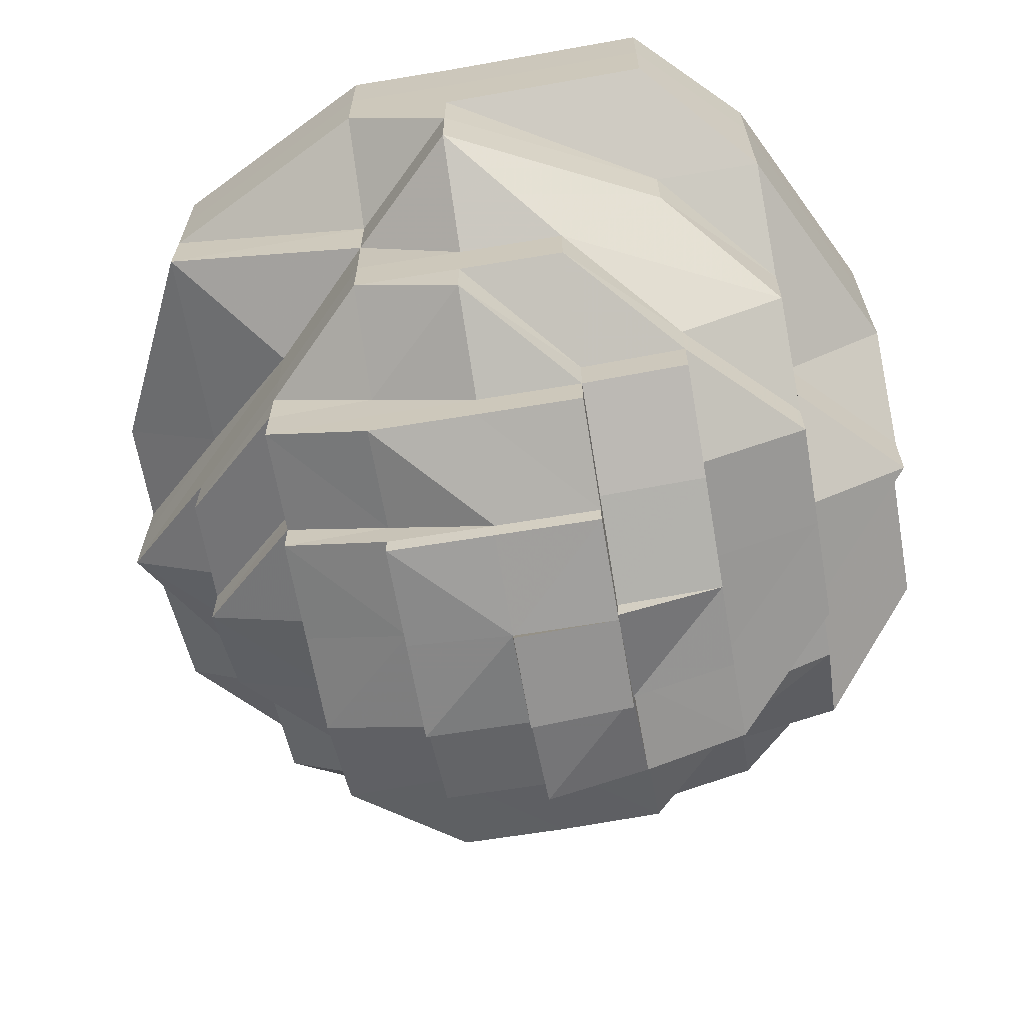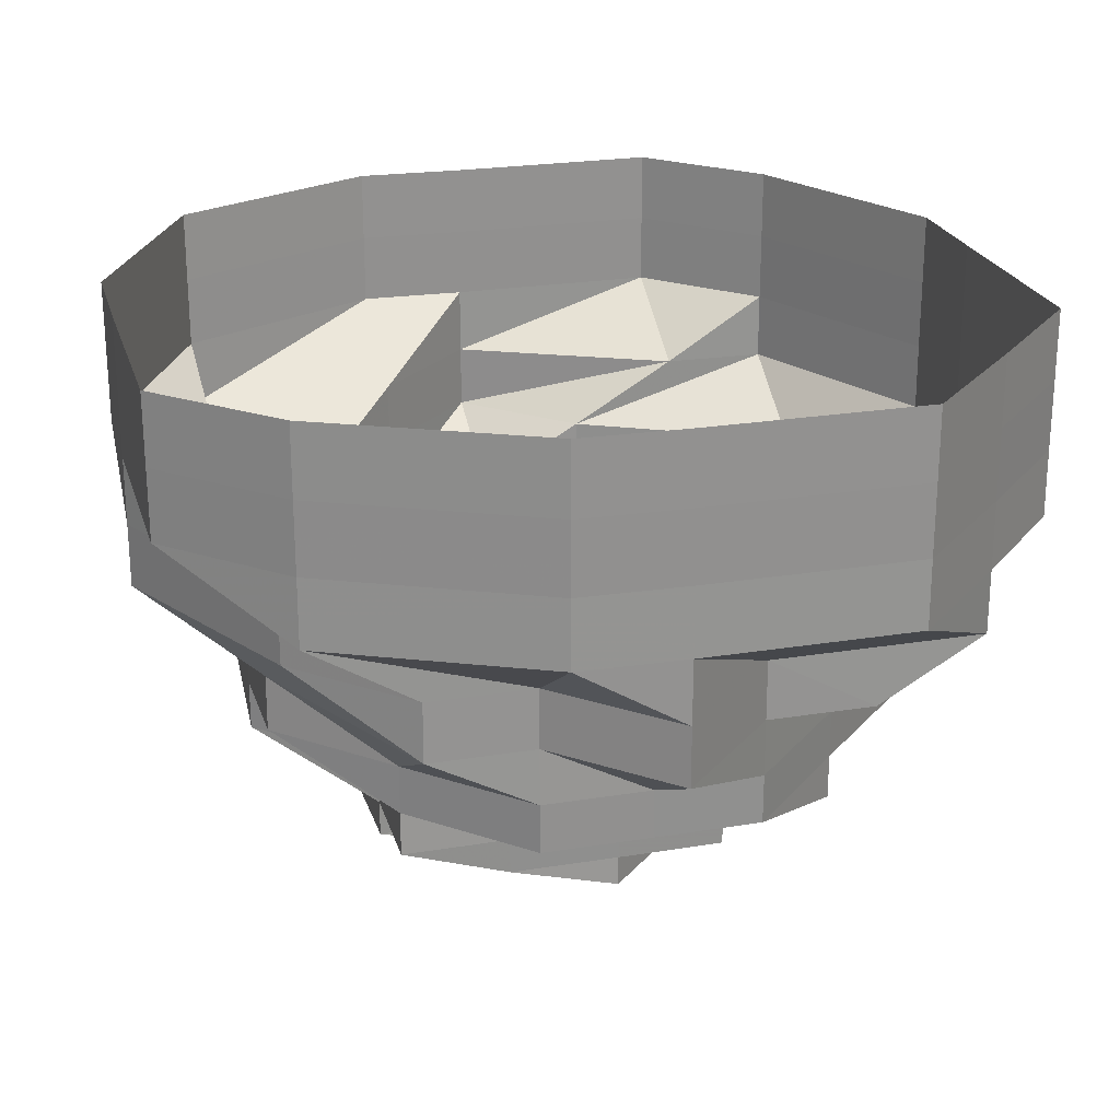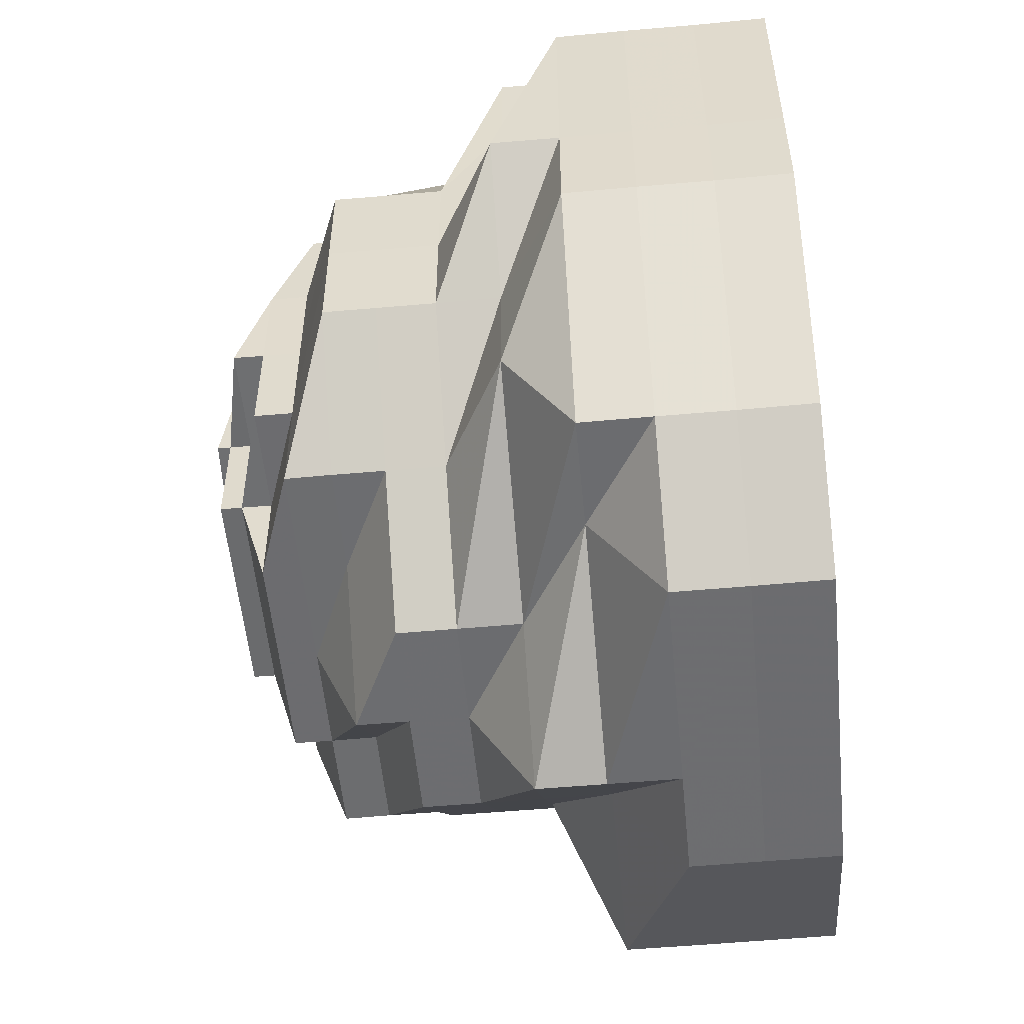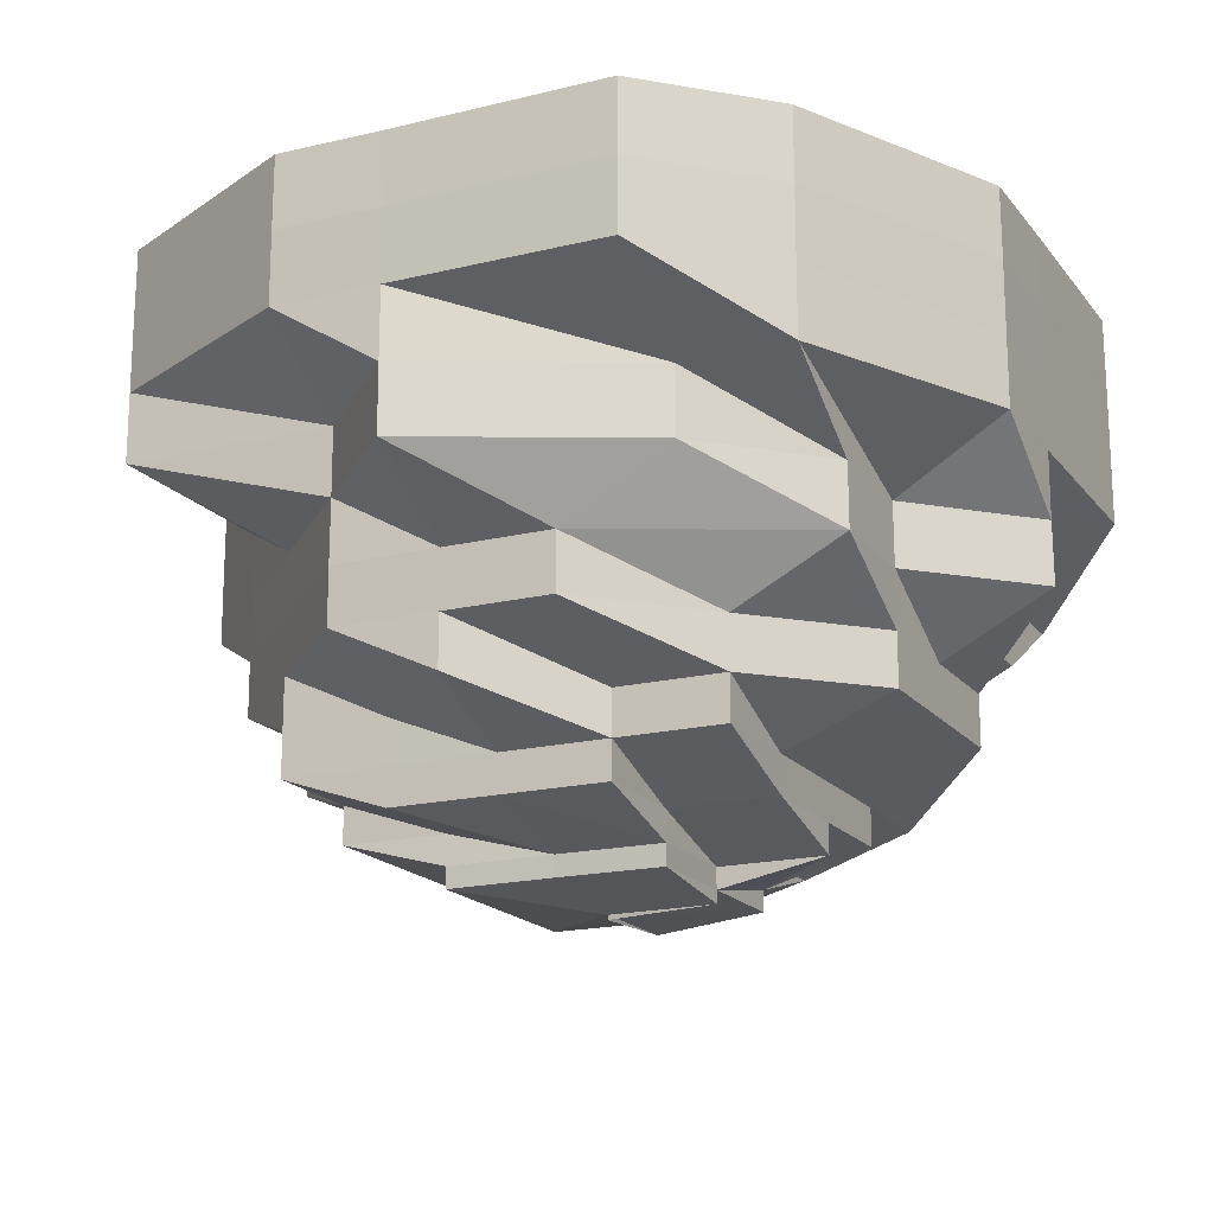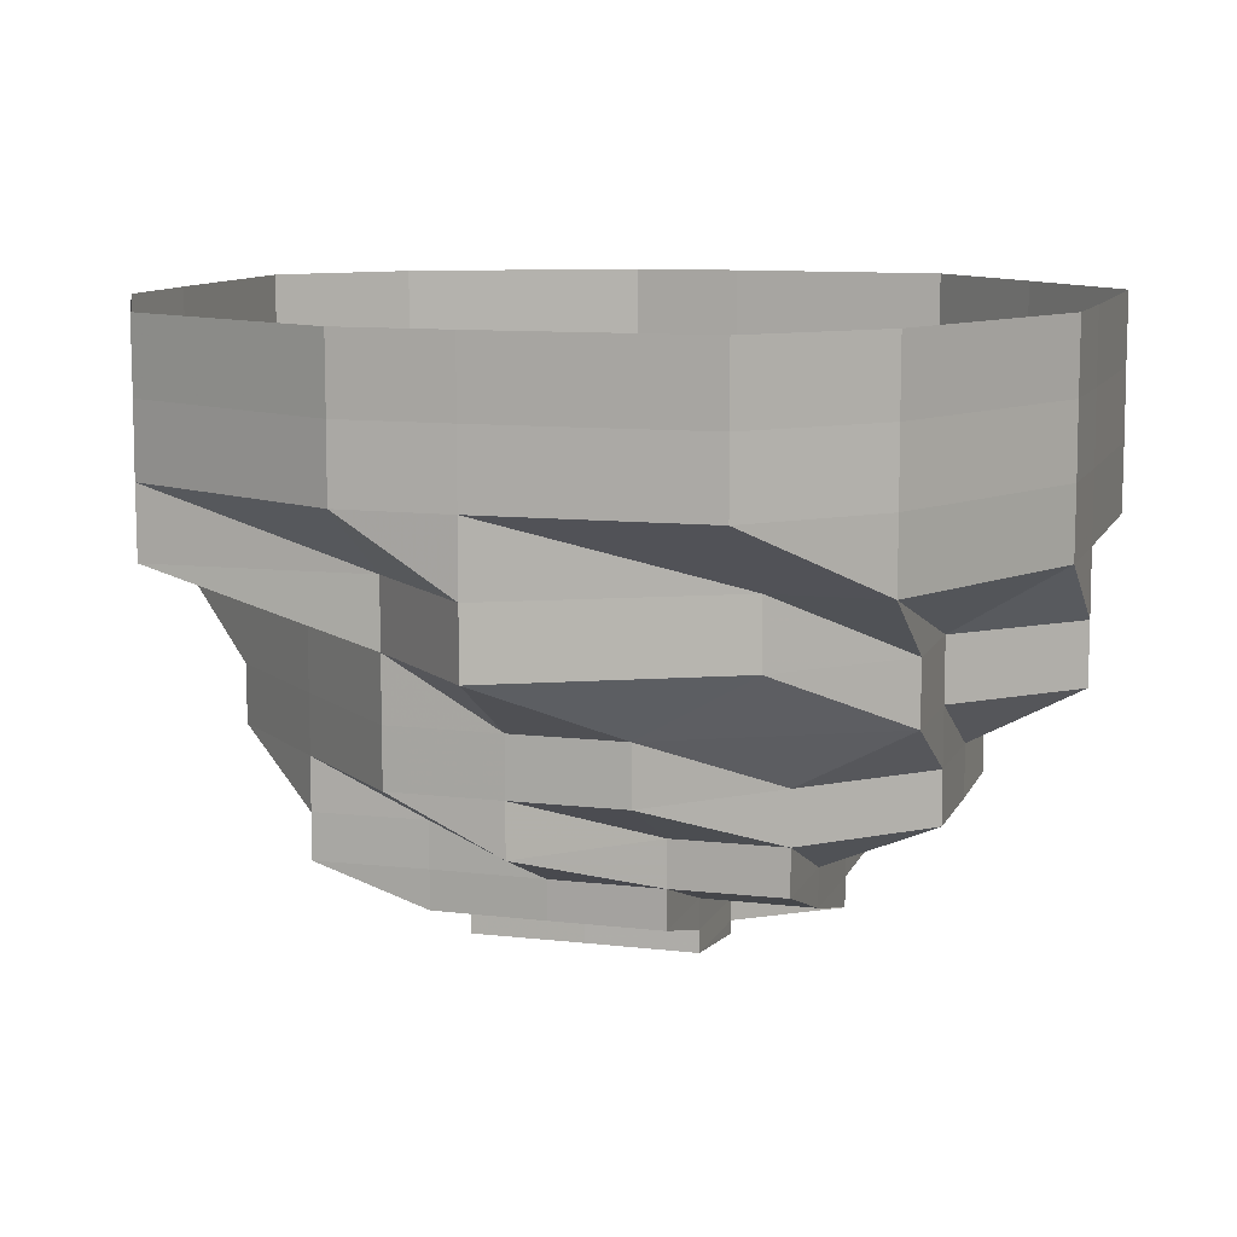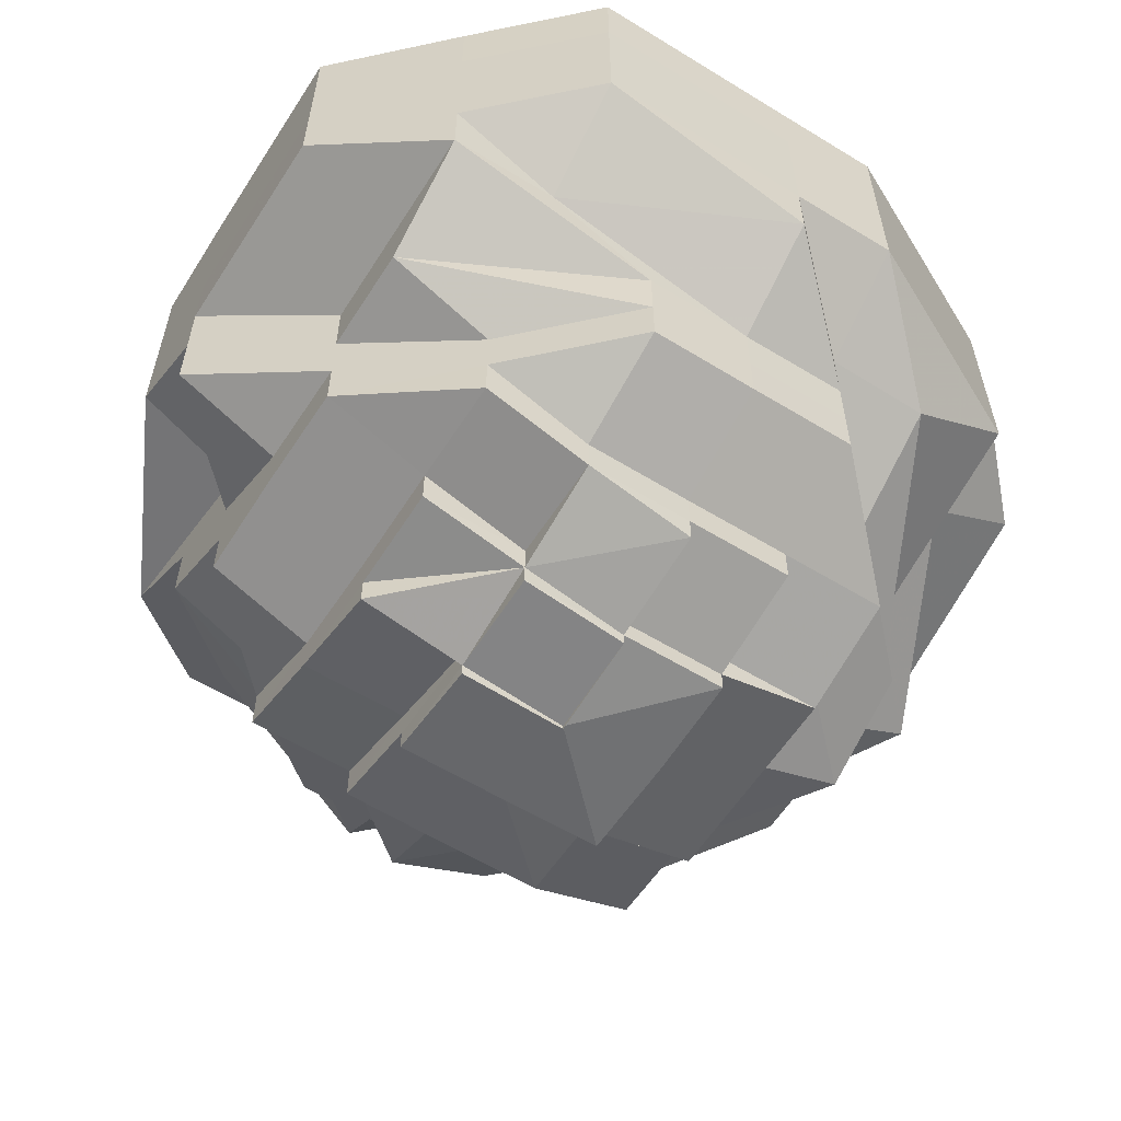
<metadata>
{"format":"obj","ext":"obj","renderer":"f3d","projection":"perspective","resolution":1024,"background":"white","views":[{"elev":-65.1,"azim":99.9,"up":"+Z"},{"elev":23.2,"azim":164.6,"up":"+Z"},{"elev":-53.8,"azim":-84.5,"up":"+Y"},{"elev":-17.8,"azim":115.6,"up":"+Z"},{"elev":10.1,"azim":106.7,"up":"+Z"},{"elev":-58.5,"azim":-122.5,"up":"+Z"}]}
</metadata>
<code>
o 14735
v 2202 1871 7.55
v 2202 1871 7.55
v 2202 1871 7.543
v 2202 1871 7.543
v 2202 1871 7.55
v 2202 1871 7.543
v 2202 1871 7.55
v 2202 1871 7.543
v 2202 1871 7.55
v 2202 1871 7.543
v 2202 1871 7.55
v 2202 1871 7.537
v 2202 1871 7.543
v 2202 1871 7.55
v 2202 1871 7.537
v 2202 1871 7.537
v 2202 1871 7.543
v 2202 1871 7.55
v 2202 1871 7.537
v 2202 1871 7.543
v 2202 1871 7.55
v 2202 1871 7.537
v 2202 1871 7.543
v 2202 1871 7.55
v 2202 1871 7.537
v 2202 1871 7.53
v 2202 1871 7.543
v 2202 1871 7.55
v 2202 1871 7.537
v 2202 1871 7.53
v 2202 1871 7.53
v 2202 1871 7.524
v 2202 1871 7.53
v 2202 1871 7.524
v 2202 1871 7.53
v 2202 1871 7.53
v 2202 1871 7.524
v 2202 1871 7.524
v 2202 1871 7.519
v 2202 1871 7.524
v 2202 1871 7.53
v 2202 1871 7.53
v 2202 1871 7.524
v 2202 1871 7.537
v 2202 1871 7.53
v 2202 1871 7.543
v 2202 1871 7.55
v 2202 1871 7.519
v 2202 1871 7.543
v 2202 1871 7.537
v 2202 1871 7.55
v 2202 1871 7.524
v 2202 1871 7.519
v 2202 1871 7.543
v 2202 1871 7.55
v 2202 1871 7.537
v 2202 1871 7.543
v 2202 1871 7.55
v 2202 1871 7.537
v 2202 1871 7.53
v 2202 1871 7.53
v 2202 1871 7.543
v 2202 1871 7.55
v 2202 1871 7.537
v 2202 1871 7.53
v 2202 1871 7.543
v 2202 1871 7.537
v 2202 1871 7.537
v 2202 1871 7.537
v 2202 1871 7.53
v 2202 1871 7.53
v 2202 1871 7.53
v 2202 1871 7.537
v 2202 1871 7.53
v 2202 1871 7.53
v 2202 1871 7.53
v 2202 1871 7.524
v 2202 1871 7.524
v 2202 1871 7.524
v 2202 1871 7.519
v 2202 1871 7.524
v 2202 1871 7.519
v 2202 1871 7.524
v 2202 1871 7.524
v 2202 1871 7.519
v 2202 1871 7.519
v 2202 1871 7.519
v 2202 1871 7.519
v 2202 1871 7.514
v 2202 1871 7.514
v 2202 1871 7.514
v 2202 1871 7.509
v 2202 1871 7.514
v 2202 1871 7.509
v 2202 1871 7.514
v 2202 1871 7.505
v 2202 1871 7.505
v 2202 1871 7.505
v 2202 1871 7.509
v 2202 1871 7.505
v 2202 1871 7.501
v 2202 1871 7.505
v 2202 1871 7.501
v 2202 1871 7.499
v 2202 1871 7.497
v 2202 1871 7.497
v 2202 1871 7.497
v 2202 1871 7.495
v 2202 1871 7.505
v 2202 1871 7.501
v 2202 1871 7.499
v 2202 1871 7.499
v 2202 1871 7.501
v 2202 1871 7.499
v 2202 1871 7.501
v 2202 1871 7.499
v 2202 1871 7.497
v 2202 1871 7.505
v 2202 1871 7.501
v 2202 1871 7.501
v 2202 1871 7.499
v 2202 1871 7.505
v 2202 1871 7.501
v 2202 1871 7.497
v 2202 1871 7.497
v 2202 1871 7.499
v 2202 1871 7.499
v 2202 1871 7.499
v 2202 1871 7.501
v 2202 1871 7.499
v 2202 1871 7.499
v 2202 1871 7.499
v 2202 1871 7.501
v 2202 1871 7.509
v 2202 1871 7.509
v 2202 1871 7.505
v 2202 1871 7.514
v 2202 1871 7.509
v 2202 1871 7.519
v 2202 1871 7.505
v 2202 1871 7.524
v 2202 1871 7.519
v 2202 1871 7.524
v 2202 1871 7.505
v 2202 1871 7.501
v 2202 1871 7.501
v 2202 1871 7.499
v 2202 1871 7.501
v 2202 1871 7.501
v 2202 1871 7.501
v 2202 1871 7.505
v 2202 1871 7.524
v 2202 1871 7.519
v 2202 1871 7.524
v 2202 1871 7.519
v 2202 1871 7.514
v 2202 1871 7.514
v 2202 1871 7.509
v 2202 1871 7.514
v 2202 1871 7.505
v 2202 1871 7.519
v 2202 1871 7.509
v 2202 1871 7.514
v 2202 1871 7.524
v 2202 1871 7.519
v 2202 1871 7.524
v 2202 1871 7.524
v 2202 1871 7.519
v 2202 1871 7.519
v 2202 1871 7.519
v 2202 1871 7.514
v 2202 1871 7.514
v 2202 1871 7.514
v 2202 1871 7.514
v 2202 1871 7.514
v 2202 1871 7.509
v 2202 1871 7.509
v 2202 1871 7.509
v 2202 1871 7.505
v 2202 1871 7.509
v 2202 1871 7.505
v 2202 1871 7.509
v 2202 1871 7.505
v 2202 1871 7.505
v 2202 1871 7.509
v 2202 1871 7.505
v 2202 1871 7.505
v 2202 1871 7.501
v 2202 1871 7.509
v 2202 1871 7.505
v 2202 1871 7.501
v 2202 1871 7.499
v 2202 1871 7.499
v 2202 1871 7.497
v 2202 1871 7.514
v 2202 1871 7.509
v 2202 1871 7.509
v 2202 1871 7.505
v 2202 1871 7.505
v 2202 1871 7.501
v 2202 1871 7.509
v 2202 1871 7.505
v 2202 1871 7.501
v 2202 1871 7.501
v 2202 1871 7.499
v 2202 1871 7.501
v 2202 1871 7.499
v 2202 1871 7.509
v 2202 1871 7.505
v 2202 1871 7.505
v 2202 1871 7.505
v 2202 1871 7.505
v 2202 1871 7.501
v 2202 1871 7.505
v 2202 1871 7.501
v 2202 1871 7.501
v 2202 1871 7.499
v 2202 1871 7.505
v 2202 1871 7.501
v 2202 1871 7.501
v 2202 1871 7.501
v 2202 1871 7.501
v 2202 1871 7.499
v 2202 1871 7.499
v 2202 1871 7.497
v 2202 1871 7.497
v 2202 1871 7.497
v 2202 1871 7.499
v 2202 1871 7.499
v 2202 1871 7.501
v 2202 1871 7.499
v 2202 1871 7.497
v 2202 1871 7.501
v 2202 1871 7.499
v 2202 1871 7.505
v 2202 1871 7.501
v 2202 1871 7.509
v 2202 1871 7.501
v 2202 1871 7.505
v 2202 1871 7.501
v 2202 1871 7.499
v 2202 1871 7.499
v 2202 1871 7.497
v 2202 1871 7.499
v 2202 1871 7.499
v 2202 1871 7.501
v 2202 1871 7.505
v 2202 1871 7.501
v 2202 1871 7.499
v 2202 1871 7.501
v 2202 1871 7.505
v 2202 1871 7.501
v 2202 1871 7.501
v 2202 1871 7.499
v 2202 1871 7.501
v 2202 1871 7.505
v 2202 1871 7.497
v 2202 1871 7.497
v 2202 1871 7.497
v 2202 1871 7.499
v 2202 1871 7.501
v 2202 1871 7.499
v 2202 1871 7.497
v 2202 1871 7.497
v 2202 1871 7.501
v 2202 1871 7.505
v 2202 1871 7.499
v 2202 1871 7.499
v 2202 1871 7.497
v 2202 1871 7.495
v 2202 1871 7.497
v 2202 1871 7.499
v 2202 1871 7.499
v 2202 1871 7.495
v 2202 1871 7.497
v 2202 1871 7.497
v 2202 1871 7.495
v 2202 1871 7.497
v 2202 1871 7.497
v 2202 1871 7.495
v 2202 1871 7.495
v 2202 1871 7.495
v 2202 1871 7.497
v 2202 1871 7.495
v 2202 1871 7.495
v 2202 1871 7.495
v 2202 1871 7.495
v 2202 1871 7.497
v 2202 1871 7.495
v 2202 1871 7.497
v 2202 1871 7.497
v 2202 1871 7.501
v 2202 1871 7.505
v 2202 1871 7.501
v 2202 1871 7.501
v 2202 1871 7.505
v 2202 1871 7.501
v 2202 1871 7.501
v 2202 1871 7.505
v 2202 1871 7.501
v 2202 1871 7.501
v 2202 1871 7.499
f 1 2 3
f 3 2 4
f 2 5 4
f 6 1 3
f 7 1 6
f 4 5 8
f 5 9 8
f 10 7 6
f 11 7 10
f 6 3 12
f 13 11 10
f 14 11 13
f 10 6 15
f 15 6 12
f 13 10 16
f 16 10 15
f 17 14 13
f 18 14 17
f 19 13 16
f 17 13 19
f 20 18 17
f 21 18 20
f 22 17 19
f 20 17 22
f 23 21 20
f 24 21 23
f 25 20 22
f 23 20 25
f 25 22 26
f 27 24 23
f 28 24 27
f 29 23 25
f 27 23 29
f 30 25 26
f 29 25 30
f 26 22 31
f 22 19 31
f 30 26 32
f 33 31 34
f 31 19 35
f 19 16 35
f 32 36 37
f 38 32 39
f 40 30 32
f 35 16 41
f 16 15 41
f 42 30 40
f 42 29 30
f 43 42 40
f 44 29 42
f 44 27 29
f 45 44 42
f 45 42 43
f 46 27 44
f 46 28 27
f 47 28 46
f 43 40 48
f 49 47 46
f 50 46 44
f 50 44 45
f 49 46 50
f 51 47 49
f 48 52 53
f 54 51 49
f 55 51 54
f 56 49 50
f 54 49 56
f 57 55 54
f 58 55 57
f 59 54 56
f 57 54 59
f 56 50 60
f 60 50 45
f 59 56 61
f 61 56 60
f 62 58 57
f 63 58 62
f 64 57 59
f 62 57 64
f 65 59 61
f 64 59 65
f 66 63 62
f 9 63 66
f 8 9 66
f 66 62 67
f 67 62 64
f 8 66 68
f 68 66 67
f 69 8 68
f 4 8 69
f 67 64 70
f 70 64 65
f 68 67 71
f 71 67 70
f 69 68 72
f 72 68 71
f 73 4 69
f 3 4 73
f 12 3 73
f 73 69 74
f 74 69 72
f 12 73 75
f 75 73 74
f 76 12 75
f 15 12 76
f 41 15 76
f 76 75 77
f 41 76 78
f 78 76 77
f 77 75 79
f 75 74 79
f 78 77 80
f 81 41 78
f 35 41 81
f 81 78 82
f 82 78 80
f 83 35 81
f 31 35 83
f 84 31 83
f 83 81 85
f 85 81 82
f 84 83 86
f 86 83 85
f 87 84 86
f 32 84 87
f 88 32 87
f 87 86 89
f 88 87 90
f 90 87 89
f 89 86 91
f 86 85 91
f 90 89 92
f 93 88 90
f 48 88 93
f 93 90 94
f 94 90 92
f 95 48 93
f 94 92 96
f 97 94 96
f 96 92 98
f 99 93 94
f 99 94 97
f 95 93 99
f 97 100 101
f 102 99 97
f 103 101 104
f 105 104 106
f 107 106 108
f 102 109 110
f 111 112 107
f 113 103 111
f 114 103 112
f 115 102 103
f 112 116 117
f 118 102 115
f 119 118 115
f 119 120 121
f 122 118 123
f 124 121 125
f 126 127 125
f 128 129 127
f 130 131 124
f 132 133 131
f 118 134 102
f 134 99 102
f 134 95 99
f 135 134 118
f 136 135 118
f 137 95 134
f 135 137 134
f 138 135 136
f 137 139 95
f 139 48 95
f 139 43 48
f 140 138 136
f 141 43 139
f 141 45 43
f 60 45 141
f 142 141 139
f 142 139 137
f 143 60 141
f 143 141 142
f 61 60 143
f 140 144 145
f 146 145 147
f 148 149 147
f 150 151 149
f 152 61 143
f 65 61 152
f 152 143 153
f 153 143 142
f 154 65 152
f 70 65 154
f 155 152 153
f 154 152 155
f 153 142 156
f 156 142 137
f 156 137 135
f 138 156 135
f 157 153 156
f 157 156 138
f 155 153 157
f 158 157 138
f 158 138 140
f 159 155 157
f 159 157 158
f 160 158 140
f 161 155 159
f 161 154 155
f 162 159 158
f 162 158 160
f 163 161 159
f 163 159 162
f 164 154 161
f 164 70 154
f 71 70 164
f 165 164 161
f 165 161 163
f 166 71 164
f 166 164 165
f 72 71 166
f 167 72 166
f 74 72 167
f 79 74 167
f 167 166 168
f 168 166 165
f 79 167 169
f 169 167 168
f 170 79 169
f 77 79 170
f 80 77 170
f 168 165 171
f 171 165 163
f 169 168 172
f 172 168 171
f 170 169 173
f 173 169 172
f 80 170 174
f 174 170 173
f 175 80 174
f 82 80 175
f 173 172 176
f 174 173 177
f 177 173 176
f 176 172 178
f 172 171 178
f 177 176 179
f 180 178 181
f 182 174 177
f 175 174 182
f 182 177 183
f 183 177 179
f 184 182 183
f 185 182 184
f 185 175 182
f 186 185 184
f 186 187 188
f 189 185 190
f 191 188 192
f 193 192 194
f 195 175 185
f 195 82 175
f 85 82 195
f 196 195 185
f 91 85 195
f 91 195 196
f 197 91 196
f 89 91 197
f 92 89 197
f 197 196 198
f 92 197 98
f 98 197 198
f 199 98 200
f 198 201 202
f 198 202 203
f 98 198 204
f 200 204 205
f 206 98 204
f 204 203 116
f 204 198 191
f 112 204 207
f 171 163 208
f 208 163 162
f 178 171 208
f 178 208 209
f 210 178 209
f 209 208 211
f 208 162 211
f 210 212 213
f 211 162 160
f 214 211 215
f 216 213 217
f 160 218 219
f 211 160 220
f 220 160 221
f 222 211 220
f 220 221 223
f 222 220 223
f 223 219 224
f 225 224 226
f 227 223 225
f 228 223 227
f 229 230 223
f 223 231 232
f 233 179 216
f 233 216 234
f 179 235 236
f 179 237 235
f 183 179 233
f 238 183 233
f 239 183 240
f 240 233 241
f 242 233 234
f 242 234 243
f 234 244 243
f 245 246 244
f 246 247 248
f 249 250 242
f 250 251 252
f 253 248 254
f 255 256 253
f 257 254 258
f 259 260 257
f 261 252 262
f 263 262 264
f 265 266 261
f 267 265 268
f 269 264 270
f 271 272 269
f 273 242 269
f 274 275 270
f 276 275 277
f 278 279 277
f 274 279 108
f 280 276 281
f 282 283 281
f 280 284 285
f 282 284 285
f 274 286 285
f 274 287 285
f 283 288 289
f 288 290 289
f 290 291 289
f 291 278 289
f 292 293 294
f 295 296 297
f 298 299 300
f 301 300 302

</code>
